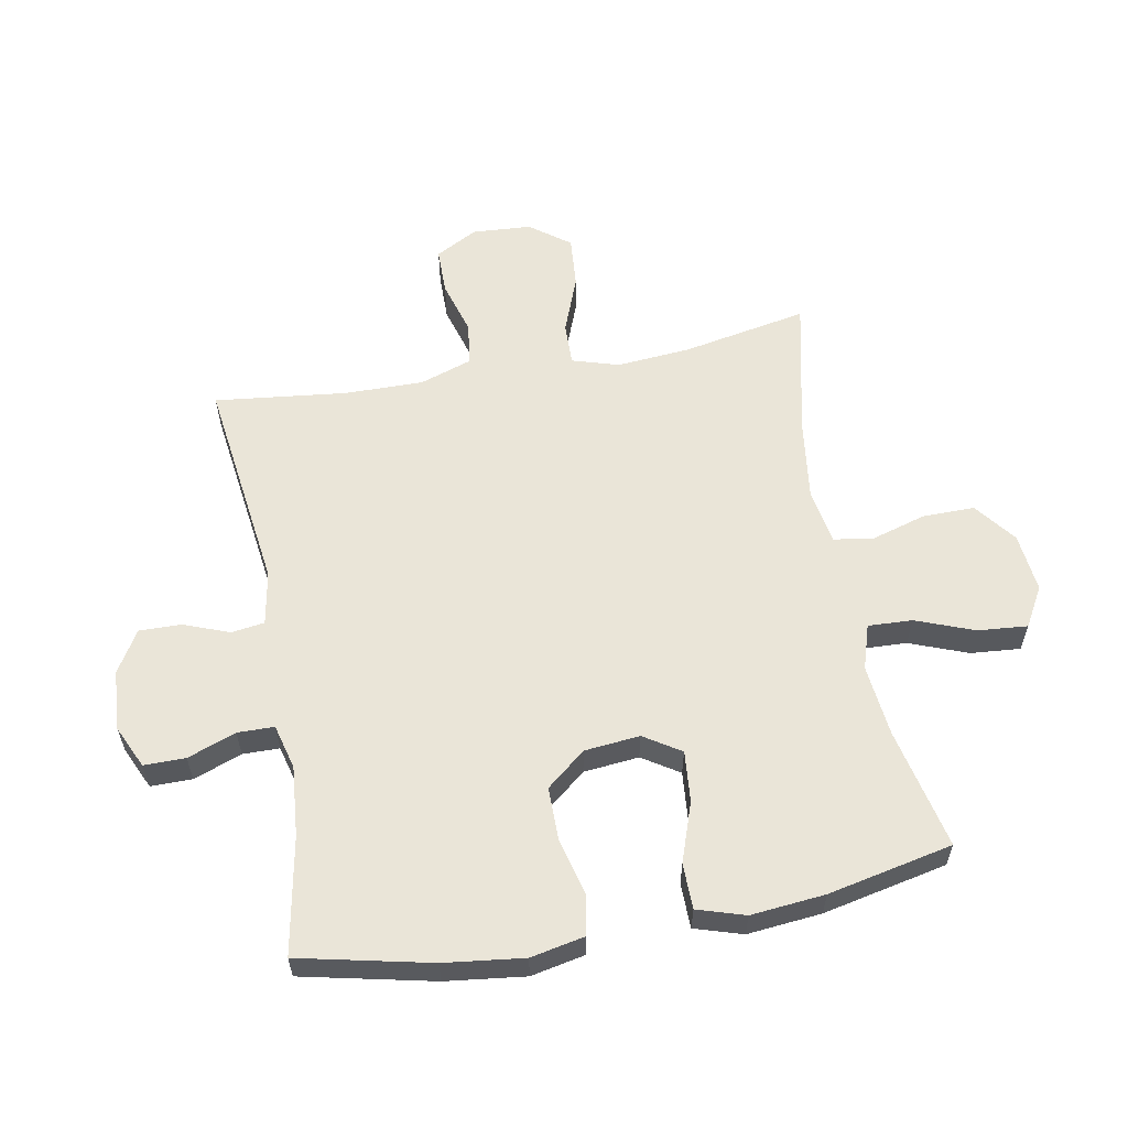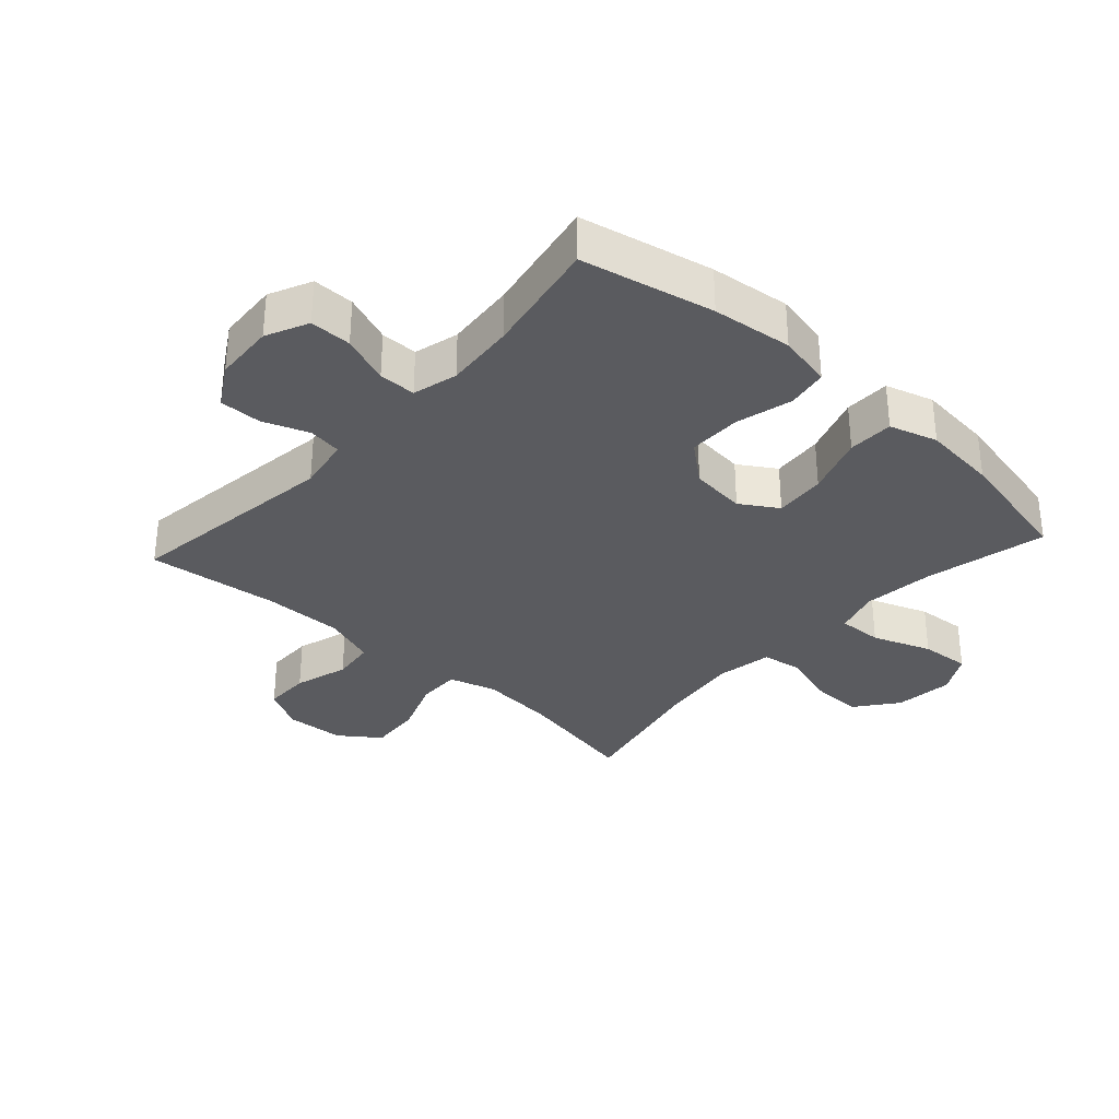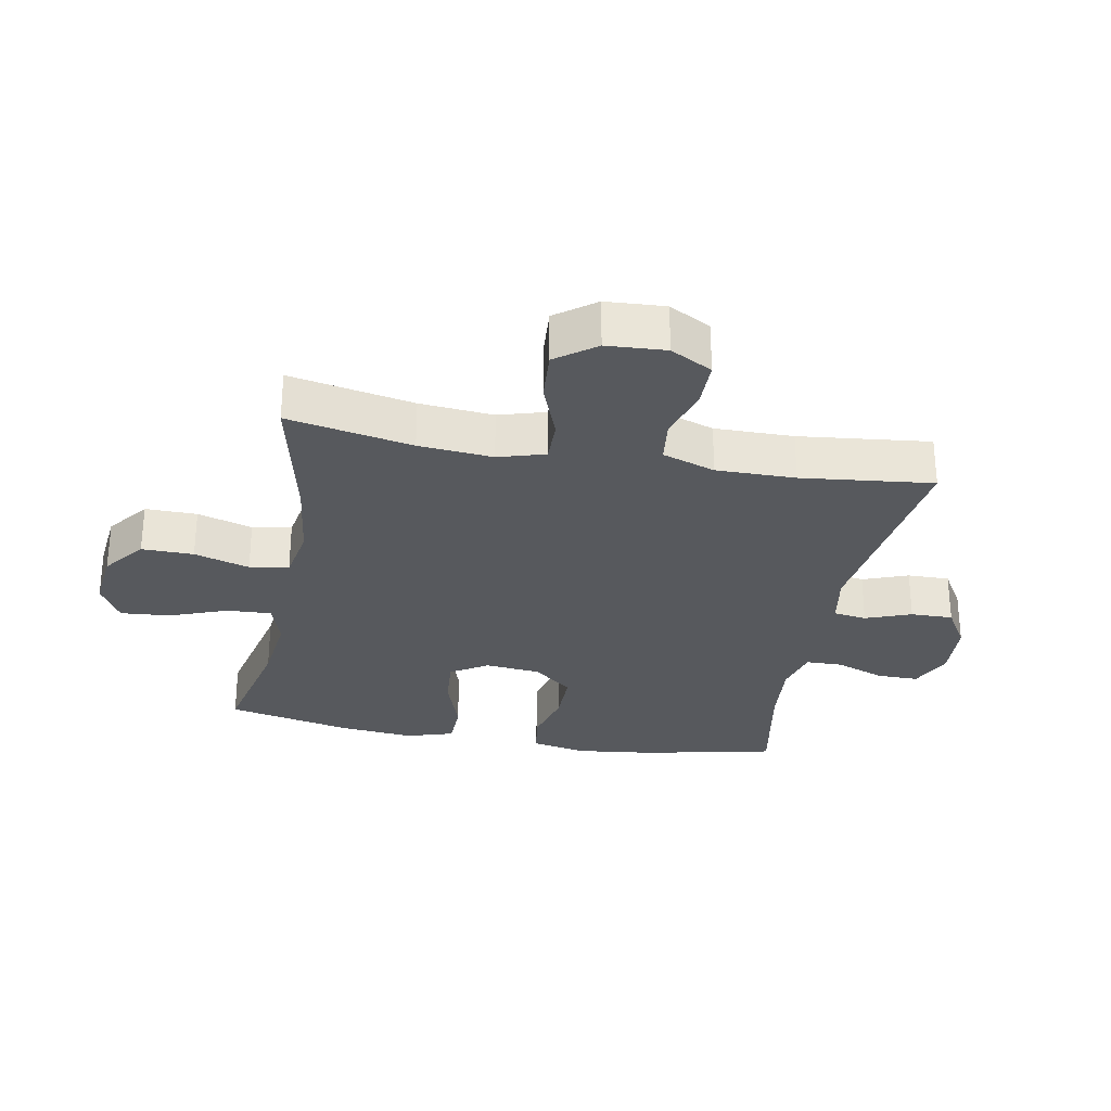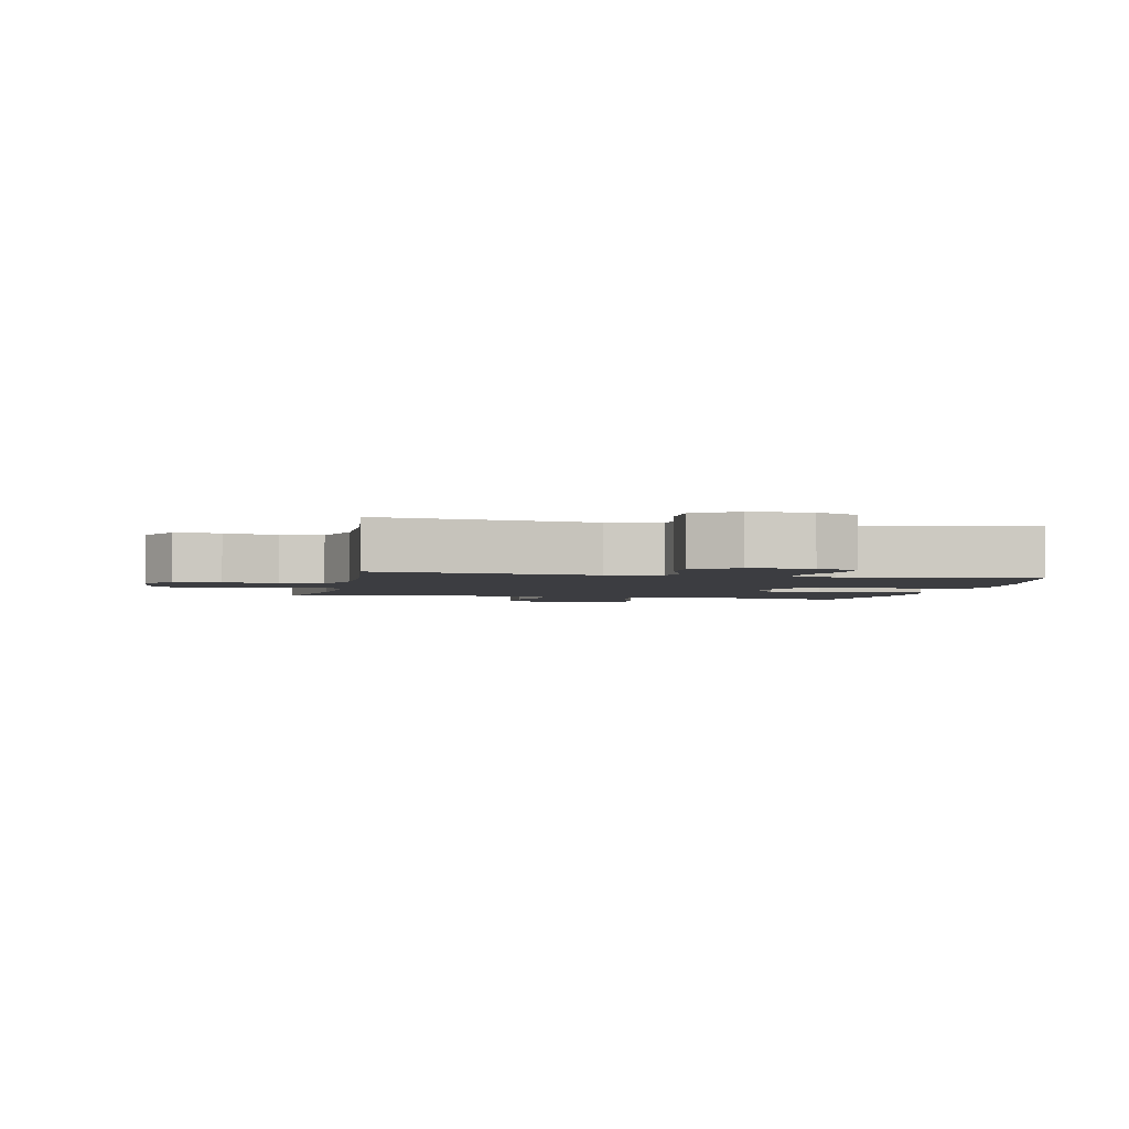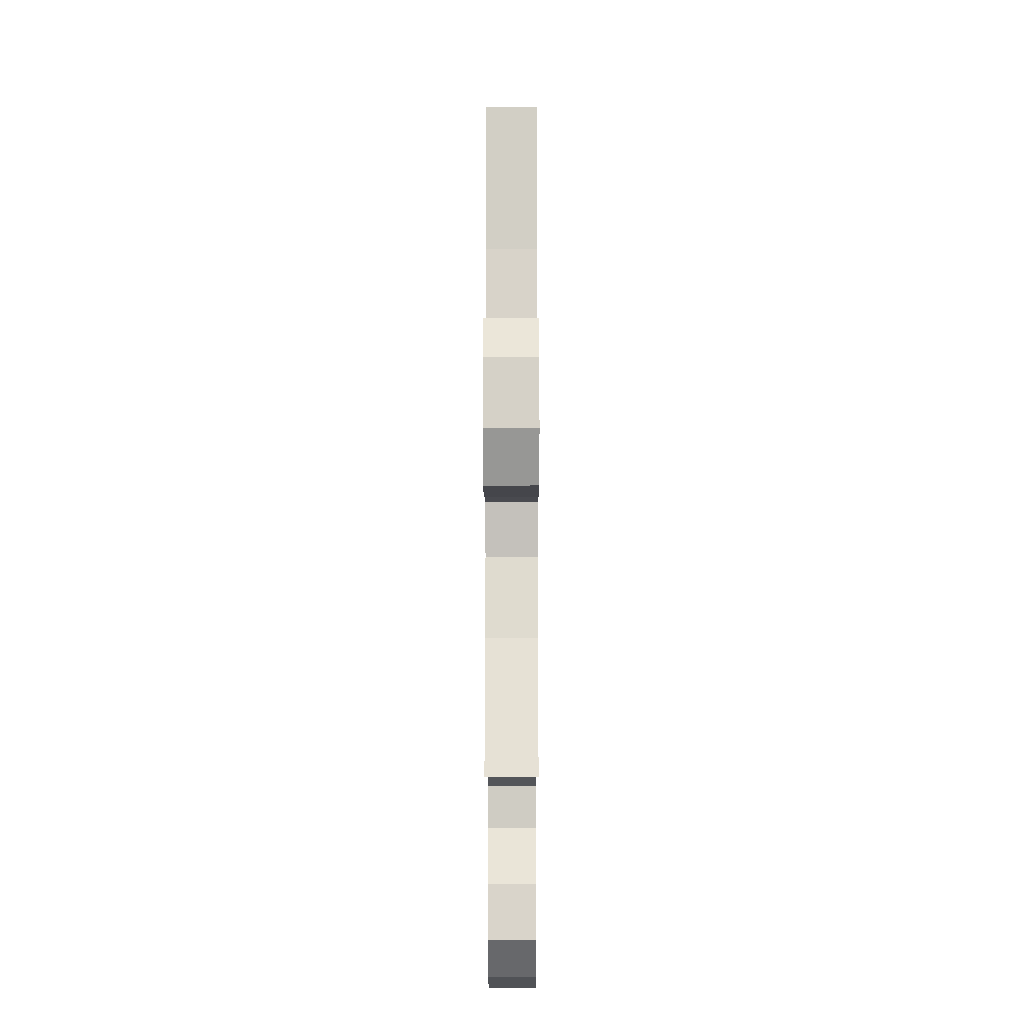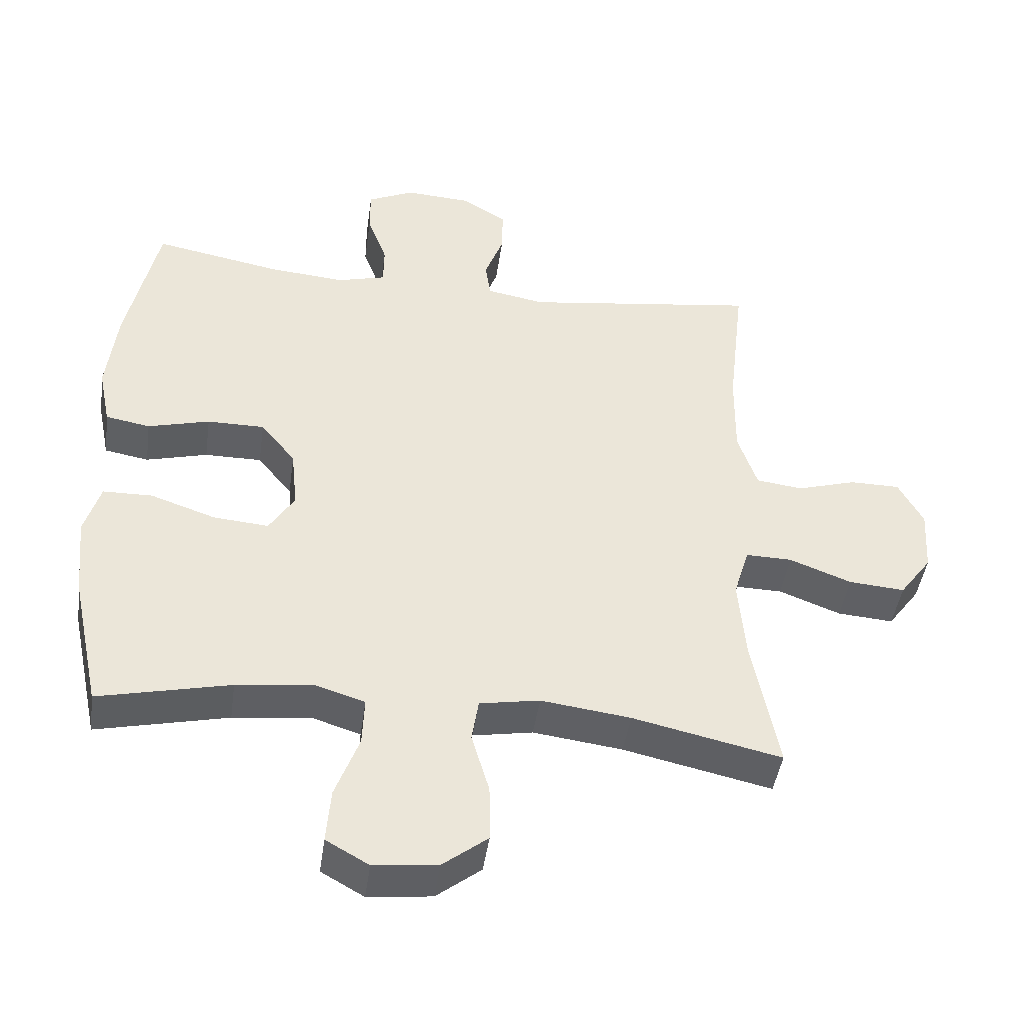
<metadata>
{"format":"obj","ext":"obj","renderer":"f3d","projection":"perspective","resolution":1024,"background":"white","views":[{"elev":59.4,"azim":79.7,"up":"+Y"},{"elev":-32.9,"azim":47.7,"up":"+Y"},{"elev":-29.3,"azim":-100.6,"up":"+Y"},{"elev":-2.7,"azim":-11.9,"up":"+Y"},{"elev":-14.6,"azim":-89.9,"up":"+Z"},{"elev":-44.1,"azim":172.0,"up":"+Z"}]}
</metadata>
<code>
o path7224
v -0.257 0.0375 -0.451
v -0.1221 0.0375 -0.4335
v -0.03169 0.0375 -0.4494
v -0.0215 0.0375 -0.5136
v -0.0483 0.0375 -0.6039
v -0.04917 0.0375 -0.6888
v 0.01831 0.0375 -0.741
v 0.1145 0.0375 -0.7514
v 0.1791 0.0375 -0.7149
v 0.1725 0.0375 -0.6337
v 0.1364 0.0375 -0.5382
v 0.1332 0.0375 -0.4655
v 0.2063 0.0375 -0.4429
v 0.3233 0.0375 -0.4558
v 0.5211 0.0375 -0.5004
v 0.5647 0.0375 -0.2962
v 0.5766 0.0375 -0.1746
v 0.5526 0.0375 -0.09645
v 0.4782 0.0375 -0.09515
v 0.3806 0.0375 -0.1285
v 0.2974 0.0375 -0.1356
v 0.2591 0.0375 -0.07514
v 0.2683 0.0375 0.01564
v 0.3205 0.0375 0.07972
v 0.4066 0.0375 0.07959
v 0.4991 0.0375 0.0555
v 0.5658 0.0375 0.06713
v 0.5839 0.0375 0.1554
v 0.5683 0.0375 0.2858
v 0.5211 0.0375 0.5015
v 0.3297 0.0375 0.4659
v 0.2159 0.0375 0.456
v 0.1432 0.0375 0.4753
v 0.1424 0.0375 0.5355
v 0.1721 0.0375 0.6148
v 0.1722 0.0375 0.6828
v 0.1031 0.0375 0.7149
v 0.004574 0.0375 0.7088
v -0.06374 0.0375 0.6677
v -0.06255 0.0375 0.5989
v -0.03441 0.0375 0.5243
v -0.04235 0.0375 0.47
v -0.1298 0.0375 0.4542
v -0.4806 0.0375 0.5015
v -0.4563 0.0375 0.2866
v -0.455 0.0375 0.1573
v -0.484 0.0375 0.07108
v -0.5541 0.0375 0.06239
v -0.6425 0.0375 0.0887
v -0.7181 0.0375 0.08829
v -0.7553 0.0375 0.01973
v -0.7494 0.0375 -0.07713
v -0.7012 0.0375 -0.1421
v -0.6169 0.0375 -0.1356
v -0.5237 0.0375 -0.1001
v -0.454 0.0375 -0.09875
v -0.4311 0.0375 -0.1753
v -0.4414 0.0375 -0.2963
v -0.4806 0.0375 -0.5004
v -0.257 -0.0375 -0.451
v -0.1221 -0.0375 -0.4335
v -0.03169 -0.0375 -0.4494
v -0.0215 -0.0375 -0.5136
v -0.0483 -0.0375 -0.6039
v -0.04917 -0.0375 -0.6888
v 0.01831 -0.0375 -0.741
v 0.1145 -0.0375 -0.7514
v 0.1791 -0.0375 -0.7149
v 0.1725 -0.0375 -0.6337
v 0.1364 -0.0375 -0.5382
v 0.1332 -0.0375 -0.4655
v 0.2063 -0.0375 -0.4429
v 0.3233 -0.0375 -0.4558
v 0.5211 -0.0375 -0.5004
v 0.5647 -0.0375 -0.2962
v 0.5766 -0.0375 -0.1746
v 0.5526 -0.0375 -0.09645
v 0.4782 -0.0375 -0.09515
v 0.3806 -0.0375 -0.1285
v 0.2974 -0.0375 -0.1356
v 0.2591 -0.0375 -0.07514
v 0.2683 -0.0375 0.01564
v 0.3205 -0.0375 0.07972
v 0.4066 -0.0375 0.07959
v 0.4991 -0.0375 0.0555
v 0.5658 -0.0375 0.06713
v 0.5839 -0.0375 0.1554
v 0.5683 -0.0375 0.2858
v 0.5211 -0.0375 0.5015
v 0.3297 -0.0375 0.4659
v 0.2159 -0.0375 0.456
v 0.1432 -0.0375 0.4753
v 0.1424 -0.0375 0.5355
v 0.1721 -0.0375 0.6148
v 0.1722 -0.0375 0.6828
v 0.1031 -0.0375 0.7149
v 0.004574 -0.0375 0.7088
v -0.06374 -0.0375 0.6677
v -0.06255 -0.0375 0.5989
v -0.03441 -0.0375 0.5243
v -0.04235 -0.0375 0.47
v -0.1298 -0.0375 0.4542
v -0.4806 -0.0375 0.5015
v -0.4563 -0.0375 0.2866
v -0.455 -0.0375 0.1573
v -0.484 -0.0375 0.07108
v -0.5541 -0.0375 0.06239
v -0.6425 -0.0375 0.0887
v -0.7181 -0.0375 0.08829
v -0.7553 -0.0375 0.01973
v -0.7494 -0.0375 -0.07713
v -0.7012 -0.0375 -0.1421
v -0.6169 -0.0375 -0.1356
v -0.5237 -0.0375 -0.1001
v -0.454 -0.0375 -0.09875
v -0.4311 -0.0375 -0.1753
v -0.4414 -0.0375 -0.2963
v -0.4806 -0.0375 -0.5004
v 0.5658 0.0375 0.06713
v 0.5658 0.0375 0.06713
v 0.5839 0.0375 0.1554
v 0.5683 0.0375 0.2858
v 0.5647 0.0375 -0.2962
v 0.5766 0.0375 -0.1746
v 0.5526 0.0375 -0.09645
v 0.5526 0.0375 -0.09645
v 0.4991 0.0375 0.0555
v 0.4782 0.0375 -0.09515
v 0.5211 0.0375 -0.5004
v 0.5211 0.0375 -0.5004
v 0.5211 0.0375 0.5015
v 0.5211 0.0375 0.5015
v 0.4066 0.0375 0.07959
v 0.3806 0.0375 -0.1285
v 0.3297 0.0375 0.4659
v 0.3233 0.0375 -0.4558
v 0.3205 0.0375 0.07972
v 0.2974 0.0375 -0.1356
v 0.2974 0.0375 -0.1356
v 0.2159 0.0375 0.456
v 0.2063 0.0375 -0.4429
v 0.2683 0.0375 0.01564
v 0.2591 0.0375 -0.07514
v 0.1432 0.0375 0.4753
v 0.1432 0.0375 0.4753
v 0.1332 0.0375 -0.4655
v 0.1332 0.0375 -0.4655
v 0.1145 0.0375 -0.7514
v 0.1791 0.0375 -0.7149
v 0.1791 0.0375 -0.7149
v 0.1725 0.0375 -0.6337
v 0.1364 0.0375 -0.5382
v 0.1721 0.0375 0.6148
v 0.1722 0.0375 0.6828
v 0.1722 0.0375 0.6828
v 0.1031 0.0375 0.7149
v 0.1424 0.0375 0.5355
v 0.01831 0.0375 -0.741
v 0.004574 0.0375 0.7088
v -0.04917 0.0375 -0.6888
v -0.06374 0.0375 0.6677
v -0.0483 0.0375 -0.6039
v -0.0215 0.0375 -0.5136
v -0.03169 0.0375 -0.4494
v -0.03169 0.0375 -0.4494
v -0.1221 0.0375 -0.4335
v -0.03441 0.0375 0.5243
v -0.04235 0.0375 0.47
v -0.04235 0.0375 0.47
v -0.06255 0.0375 0.5989
v -0.1298 0.0375 0.4542
v -0.257 0.0375 -0.451
v -0.4311 0.0375 -0.1753
v -0.4414 0.0375 -0.2963
v -0.454 0.0375 -0.09875
v -0.454 0.0375 -0.09875
v -0.5237 0.0375 -0.1001
v -0.4806 0.0375 -0.5004
v -0.4806 0.0375 -0.5004
v -0.455 0.0375 0.1573
v -0.484 0.0375 0.07108
v -0.484 0.0375 0.07108
v -0.4563 0.0375 0.2866
v -0.4806 0.0375 0.5015
v -0.4806 0.0375 0.5015
v -0.5541 0.0375 0.06239
v -0.6169 0.0375 -0.1356
v -0.6425 0.0375 0.0887
v -0.7012 0.0375 -0.1421
v -0.7181 0.0375 0.08829
v -0.7181 0.0375 0.08829
v -0.7494 0.0375 -0.07713
v -0.7553 0.0375 0.01973
v 0.5658 -0.0375 0.06713
v 0.5658 -0.0375 0.06713
v 0.5839 -0.0375 0.1554
v 0.5683 -0.0375 0.2858
v 0.5647 -0.0375 -0.2962
v 0.5766 -0.0375 -0.1746
v 0.5526 -0.0375 -0.09645
v 0.5526 -0.0375 -0.09645
v 0.4991 -0.0375 0.0555
v 0.4782 -0.0375 -0.09515
v 0.5211 -0.0375 -0.5004
v 0.5211 -0.0375 -0.5004
v 0.5211 -0.0375 0.5015
v 0.5211 -0.0375 0.5015
v 0.4066 -0.0375 0.07959
v 0.3806 -0.0375 -0.1285
v 0.3297 -0.0375 0.4659
v 0.3233 -0.0375 -0.4558
v 0.3205 -0.0375 0.07972
v 0.2974 -0.0375 -0.1356
v 0.2974 -0.0375 -0.1356
v 0.2159 -0.0375 0.456
v 0.2063 -0.0375 -0.4429
v 0.2683 -0.0375 0.01564
v 0.2591 -0.0375 -0.07514
v 0.1432 -0.0375 0.4753
v 0.1432 -0.0375 0.4753
v 0.1332 -0.0375 -0.4655
v 0.1332 -0.0375 -0.4655
v 0.1145 -0.0375 -0.7514
v 0.1791 -0.0375 -0.7149
v 0.1791 -0.0375 -0.7149
v 0.1725 -0.0375 -0.6337
v 0.1364 -0.0375 -0.5382
v 0.1721 -0.0375 0.6148
v 0.1722 -0.0375 0.6828
v 0.1722 -0.0375 0.6828
v 0.1031 -0.0375 0.7149
v 0.1424 -0.0375 0.5355
v 0.01831 -0.0375 -0.741
v 0.004574 -0.0375 0.7088
v -0.04917 -0.0375 -0.6888
v -0.06374 -0.0375 0.6677
v -0.0483 -0.0375 -0.6039
v -0.0215 -0.0375 -0.5136
v -0.03169 -0.0375 -0.4494
v -0.03169 -0.0375 -0.4494
v -0.1221 -0.0375 -0.4335
v -0.03441 -0.0375 0.5243
v -0.04235 -0.0375 0.47
v -0.04235 -0.0375 0.47
v -0.06255 -0.0375 0.5989
v -0.1298 -0.0375 0.4542
v -0.257 -0.0375 -0.451
v -0.4311 -0.0375 -0.1753
v -0.4414 -0.0375 -0.2963
v -0.454 -0.0375 -0.09875
v -0.454 -0.0375 -0.09875
v -0.5237 -0.0375 -0.1001
v -0.4806 -0.0375 -0.5004
v -0.4806 -0.0375 -0.5004
v -0.455 -0.0375 0.1573
v -0.484 -0.0375 0.07108
v -0.484 -0.0375 0.07108
v -0.4563 -0.0375 0.2866
v -0.4806 -0.0375 0.5015
v -0.4806 -0.0375 0.5015
v -0.5541 -0.0375 0.06239
v -0.6169 -0.0375 -0.1356
v -0.6425 -0.0375 0.0887
v -0.7012 -0.0375 -0.1421
v -0.7181 -0.0375 0.08829
v -0.7181 -0.0375 0.08829
v -0.7494 -0.0375 -0.07713
v -0.7553 -0.0375 0.01973
f 263 262 261
f 203 199 200
f 248 241 218
f 196 202 194
f 217 250 218
f 250 248 218
f 210 208 197
f 218 239 221
f 219 243 217
f 256 252 250
f 227 237 226
f 255 246 258
f 232 242 219
f 221 239 238
f 213 216 211
f 236 245 234
f 243 219 242
f 198 211 204
f 255 256 250
f 247 249 253
f 197 208 196
f 245 232 234
f 243 246 217
f 226 223 224
f 241 239 218
f 265 268 263
f 218 221 213
f 261 252 256
f 219 212 215
f 246 255 217
f 221 238 227
f 215 212 210
f 226 233 223
f 248 247 241
f 237 227 238
f 233 237 235
f 231 234 228
f 209 198 199
f 252 261 262
f 206 210 197
f 209 199 203
f 198 209 211
f 213 221 216
f 245 242 232
f 219 217 212
f 268 267 263
f 229 231 228
f 196 208 202
f 255 250 217
f 228 234 232
f 213 211 209
f 267 262 263
f 237 233 226
f 210 212 208
f 262 267 264
f 258 246 259
f 249 247 248
f 120 28 87 195
f 28 29 88 87
f 16 17 76 75
f 17 126 201 76
f 26 27 86 85
f 18 19 78 77
f 130 16 75 205
f 29 132 207 88
f 25 26 85 84
f 19 20 79 78
f 30 31 90 89
f 14 15 74 73
f 24 25 84 83
f 20 139 214 79
f 31 32 91 90
f 13 14 73 72
f 23 24 83 82
f 21 22 81 80
f 22 23 82 81
f 32 145 220 91
f 147 13 72 222
f 8 150 225 67
f 9 10 69 68
f 10 11 70 69
f 35 155 230 94
f 36 37 96 95
f 34 35 94 93
f 33 34 93 92
f 11 12 71 70
f 7 8 67 66
f 37 38 97 96
f 6 7 66 65
f 38 39 98 97
f 5 6 65 64
f 4 5 64 63
f 165 4 63 240
f 2 3 62 61
f 41 169 244 100
f 40 41 100 99
f 39 40 99 98
f 42 43 102 101
f 1 2 61 60
f 57 58 117 116
f 176 57 116 251
f 55 56 115 114
f 179 1 60 254
f 46 182 257 105
f 45 46 105 104
f 185 45 104 260
f 43 44 103 102
f 58 59 118 117
f 47 48 107 106
f 54 55 114 113
f 48 49 108 107
f 53 54 113 112
f 49 191 266 108
f 52 53 112 111
f 51 52 111 110
f 50 51 110 109
f 188 186 187
f 128 125 124
f 173 143 166
f 121 119 127
f 142 143 175
f 175 143 173
f 135 122 133
f 143 146 164
f 144 142 168
f 181 175 177
f 152 151 162
f 180 183 171
f 157 144 167
f 146 163 164
f 138 136 141
f 161 159 170
f 168 167 144
f 123 129 136
f 180 175 181
f 172 178 174
f 122 121 133
f 170 159 157
f 168 142 171
f 151 149 148
f 166 143 164
f 190 188 193
f 143 138 146
f 186 181 177
f 144 140 137
f 171 142 180
f 146 152 163
f 140 135 137
f 151 148 158
f 173 166 172
f 162 163 152
f 158 160 162
f 156 153 159
f 134 124 123
f 177 187 186
f 131 122 135
f 134 128 124
f 123 136 134
f 138 141 146
f 170 157 167
f 144 137 142
f 193 188 192
f 154 153 156
f 121 127 133
f 180 142 175
f 153 157 159
f 138 134 136
f 192 188 187
f 162 151 158
f 135 133 137
f 187 189 192
f 183 184 171
f 174 173 172

</code>
